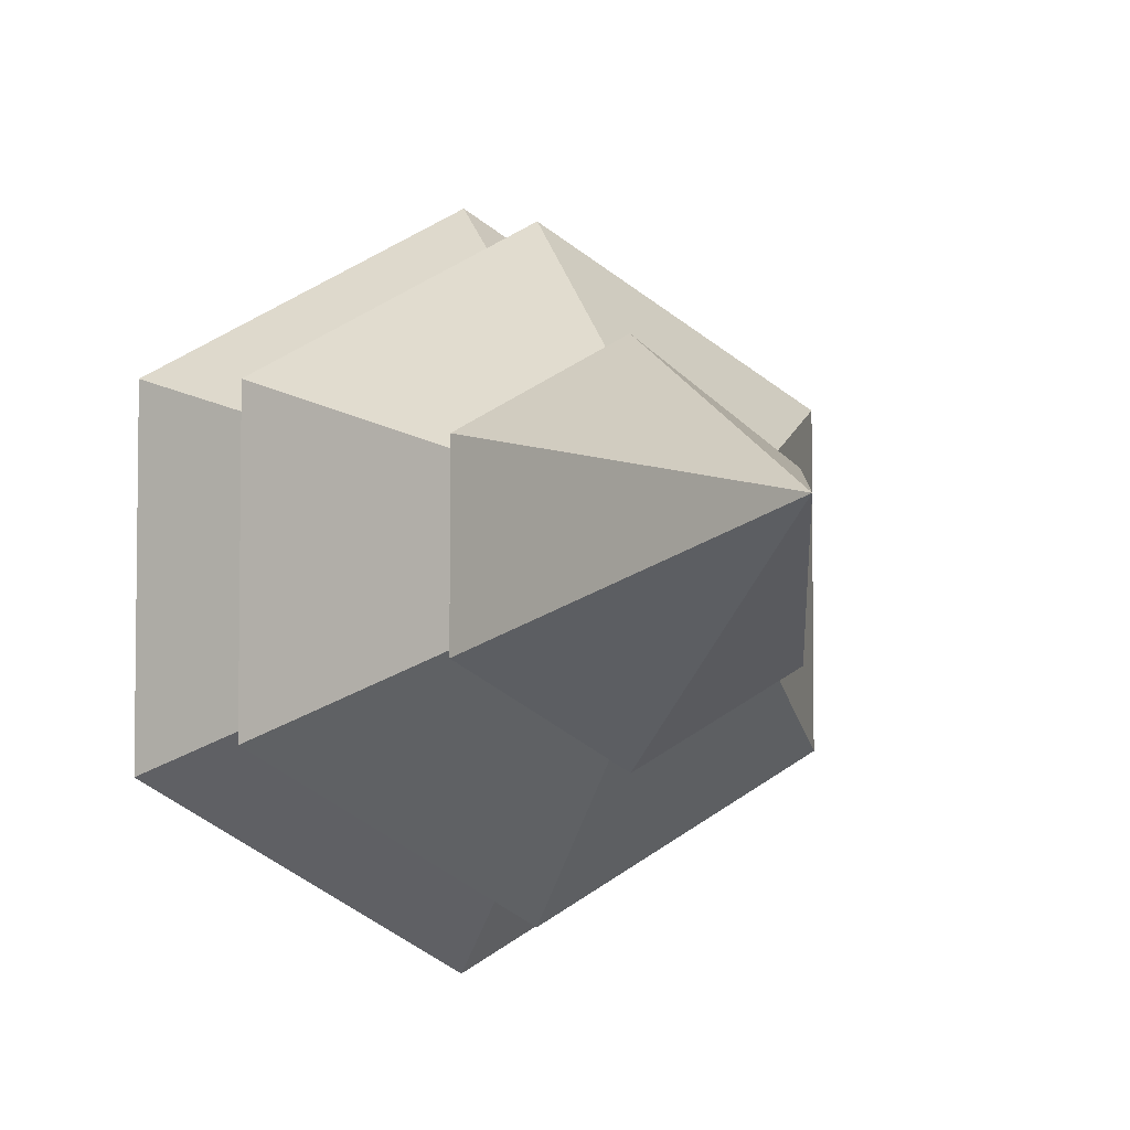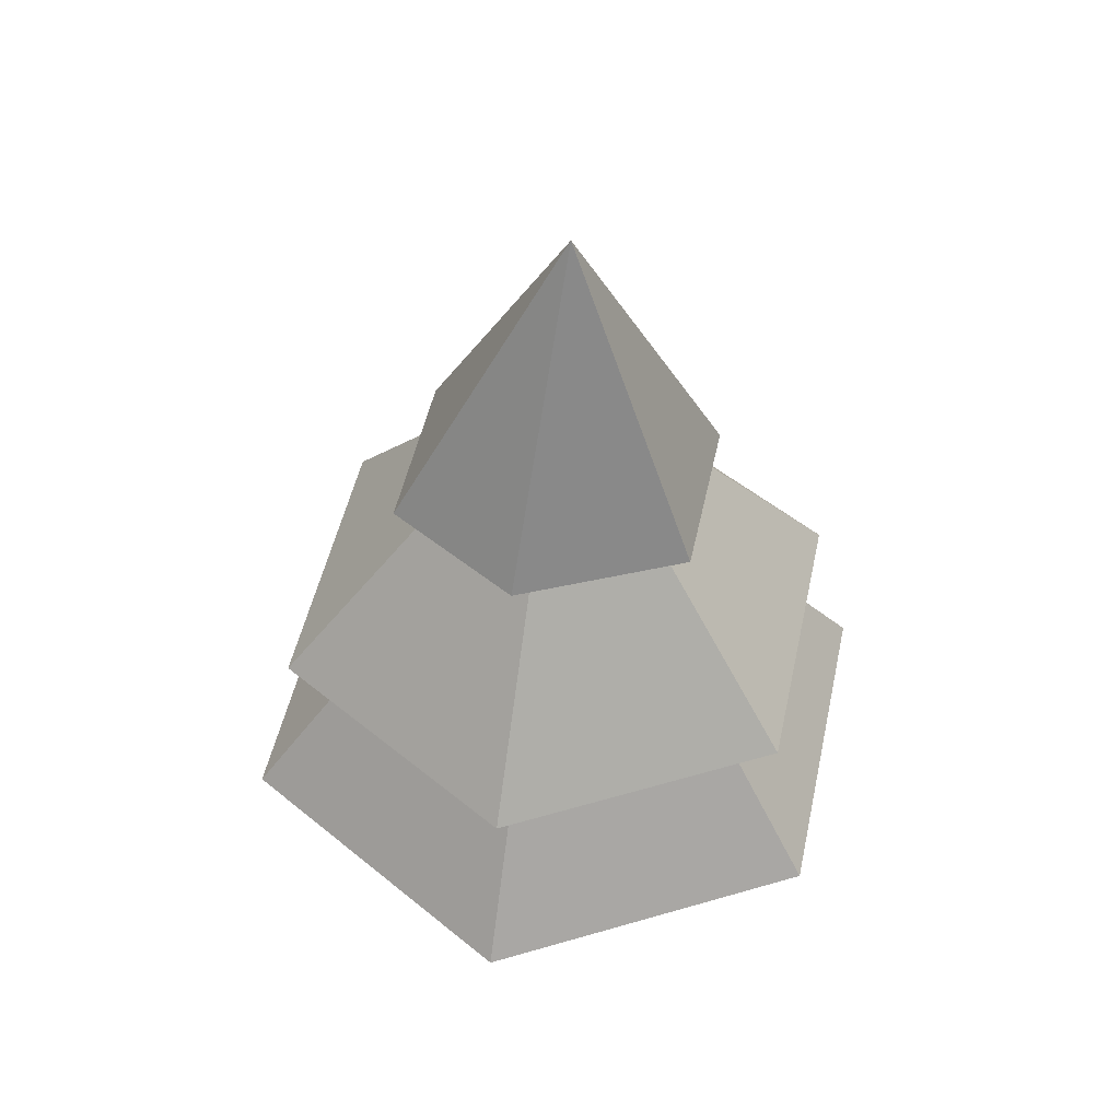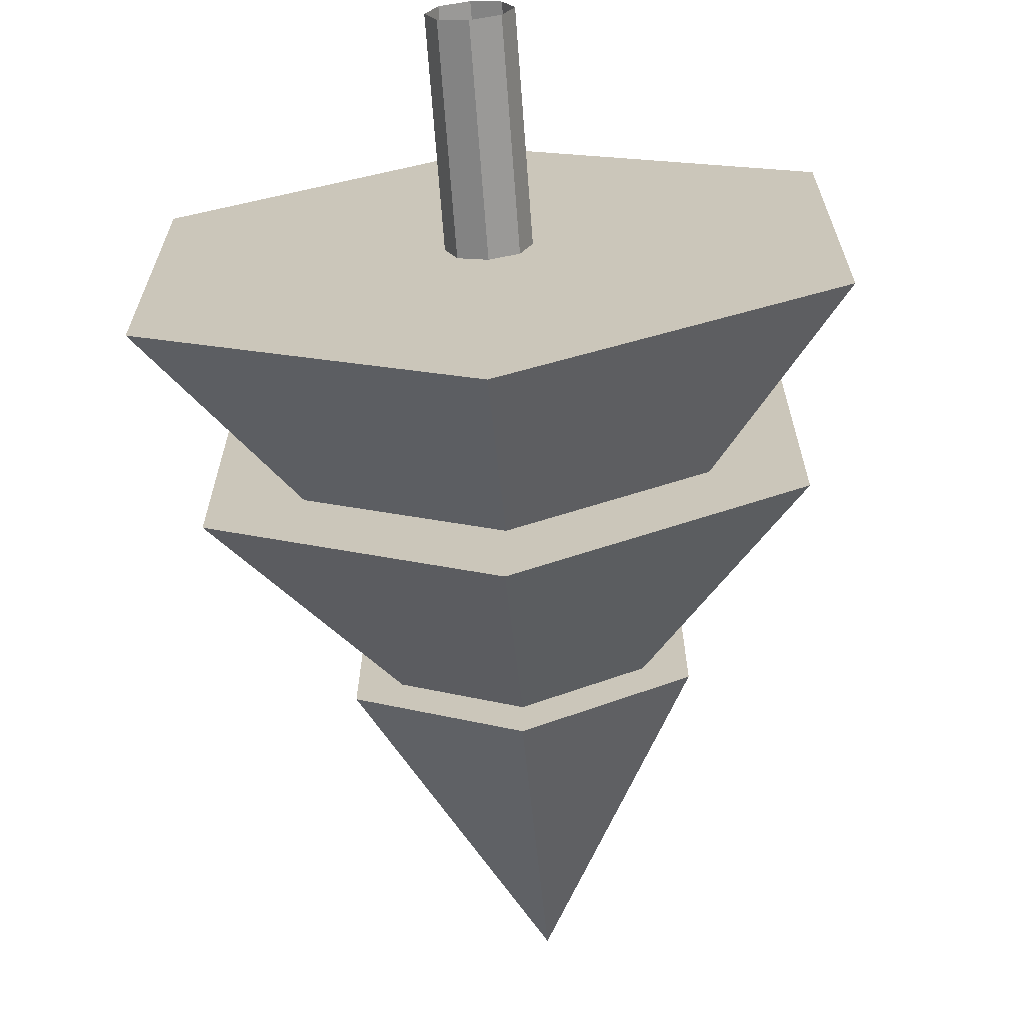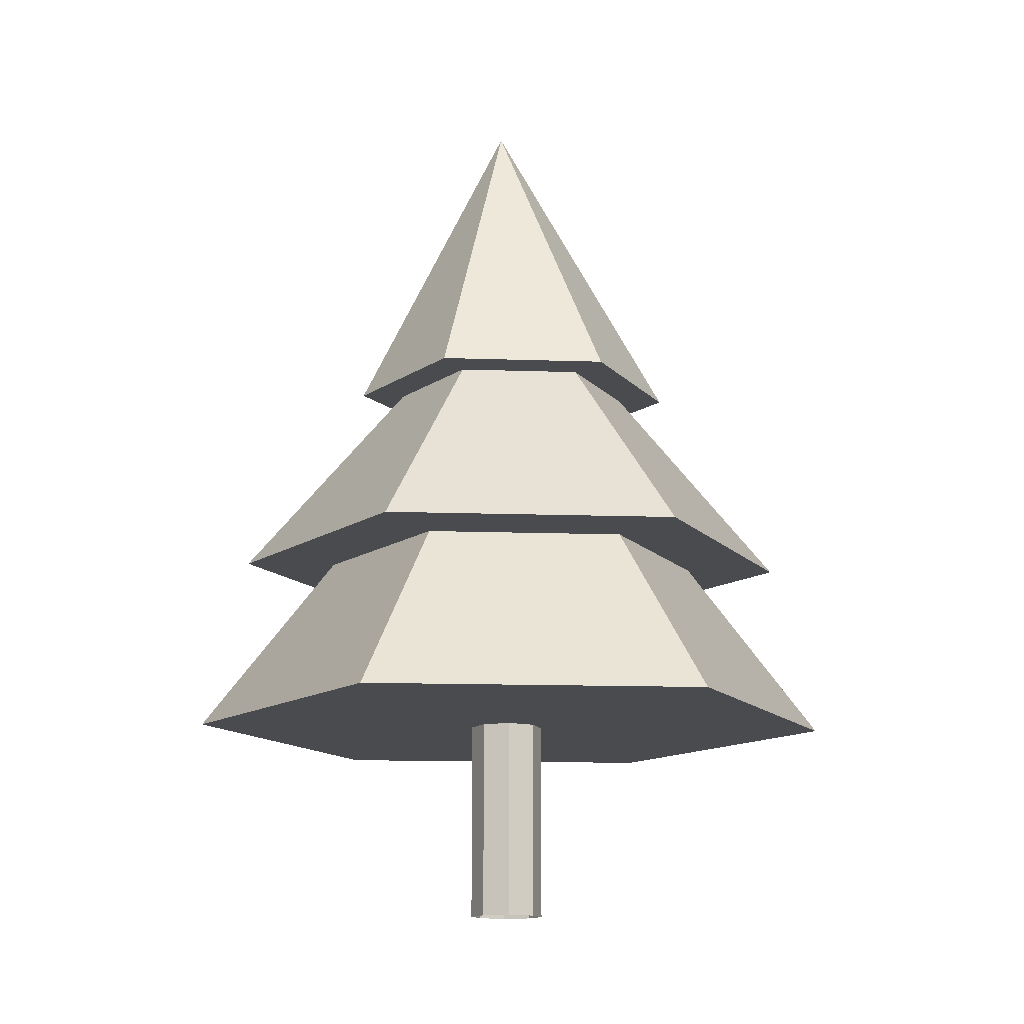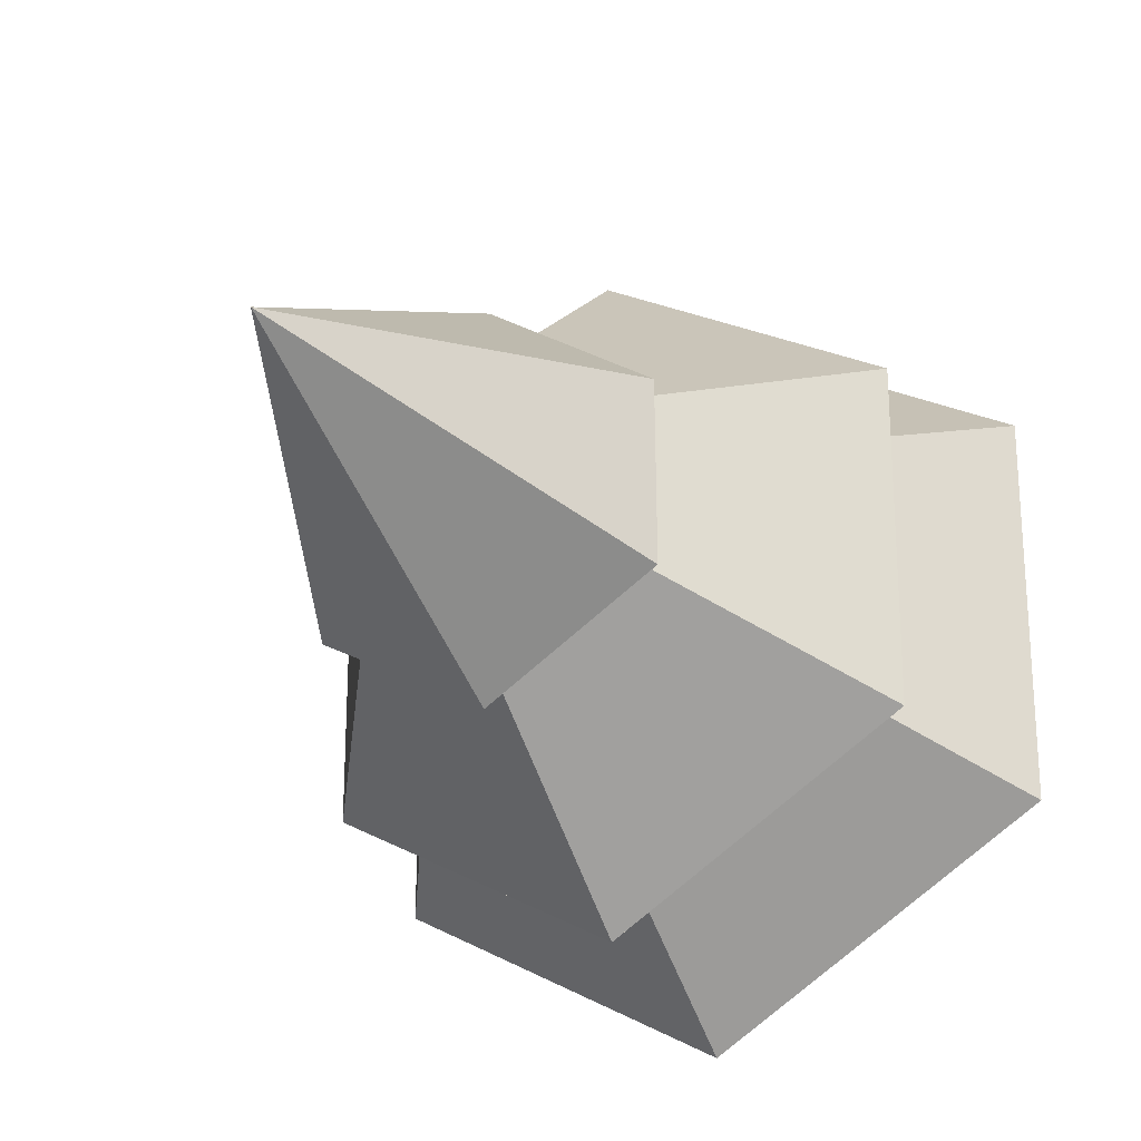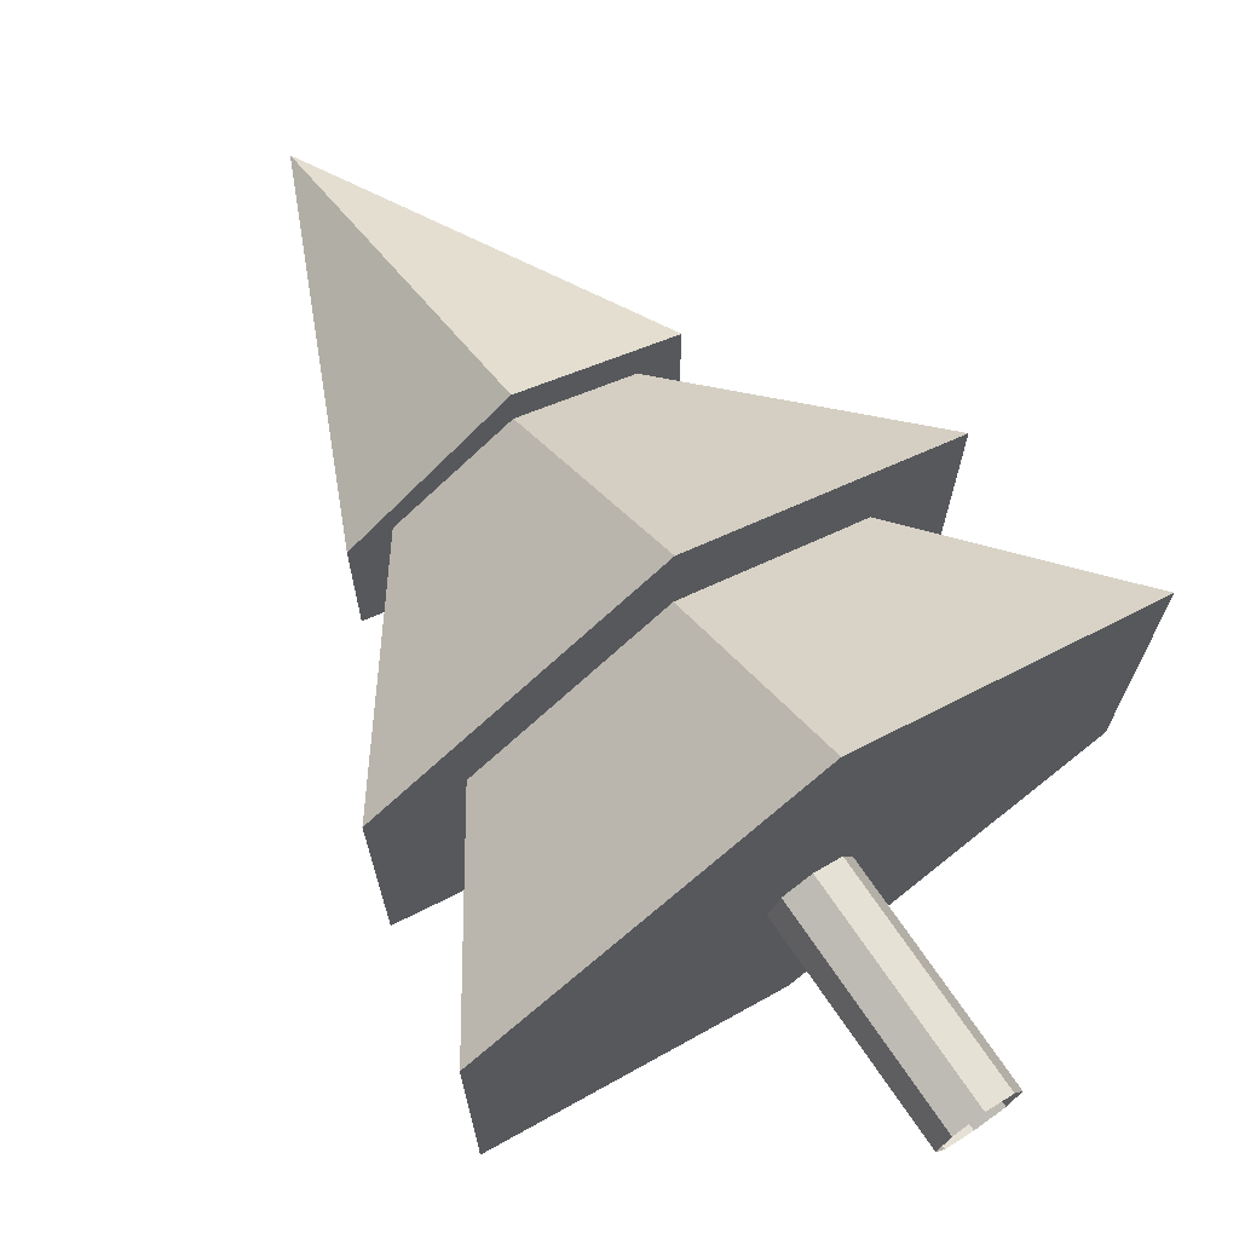
<metadata>
{"format":"obj","ext":"obj","renderer":"f3d","projection":"perspective","resolution":1024,"background":"white","views":[{"elev":-4.9,"azim":-21.7,"up":"+Y"},{"elev":50.0,"azim":132.1,"up":"+Z"},{"elev":-67.9,"azim":-175.7,"up":"+Y"},{"elev":-13.8,"azim":-94.4,"up":"+Z"},{"elev":-25.6,"azim":29.2,"up":"+Y"},{"elev":71.7,"azim":145.7,"up":"+Y"}]}
</metadata>
<code>
o Tree 3
g Tree 3
v 0.213 0.2643 0.02313
v 0.2185 0.2606 0.02313
v 0.213 0.2584 0.03512
v 0.2186 0.2547 0.02313
v 0.213 0.2515 0.02313
v 0.2074 0.2547 0.02313
v 0.2074 0.2611 0.02313
v 0.213 0.2691 0.01565
v 0.2226 0.2635 0.01565
v 0.213 0.2579 0.0286
v 0.2226 0.2524 0.01565
v 0.213 0.2468 0.01565
v 0.2034 0.2524 0.01565
v 0.2034 0.2635 0.01565
v 0.213 0.2708 0.008825
v 0.2241 0.2643 0.008825
v 0.213 0.2579 0.02539
v 0.2241 0.2515 0.008825
v 0.213 0.2451 0.008825
v 0.2019 0.2515 0.008825
v 0.2019 0.2643 0.008825
v 0.213 0.2596 0.00106
v 0.214 0.2592 0.00106
v 0.214 0.2592 0.01276
v 0.213 0.2596 0.01276
v 0.2145 0.2582 0.00106
v 0.2145 0.2582 0.01276
v 0.214 0.2571 0.00106
v 0.214 0.2571 0.01276
v 0.213 0.2567 0.00106
v 0.213 0.2567 0.01276
v 0.212 0.2571 0.00106
v 0.212 0.2571 0.01276
v 0.2116 0.2582 0.00106
v 0.2116 0.2582 0.01276
v 0.212 0.2592 0.00106
v 0.212 0.2592 0.01276
f 3 2 1
f 3 4 2
f 3 5 4
f 3 6 5
f 3 7 6
f 3 1 7
f 10 9 8
f 10 11 9
f 10 12 11
f 10 13 12
f 10 14 13
f 10 8 14
f 17 16 15
f 17 18 16
f 17 19 18
f 17 20 19
f 17 21 20
f 17 15 21
f 2 4 5
f 5 6 7
f 9 11 12
f 13 14 8
f 16 18 19
f 20 21 15
f 24 23 22
f 22 25 24
f 27 26 23
f 23 24 27
f 29 28 26
f 26 27 29
f 31 30 28
f 28 29 31
f 33 32 30
f 30 31 33
f 35 34 32
f 32 33 35
f 37 36 34
f 34 35 37
f 25 22 36
f 36 37 25
f 7 1 2
f 2 5 7
f 13 8 9
f 9 12 13
f 20 15 16
f 16 19 20

</code>
